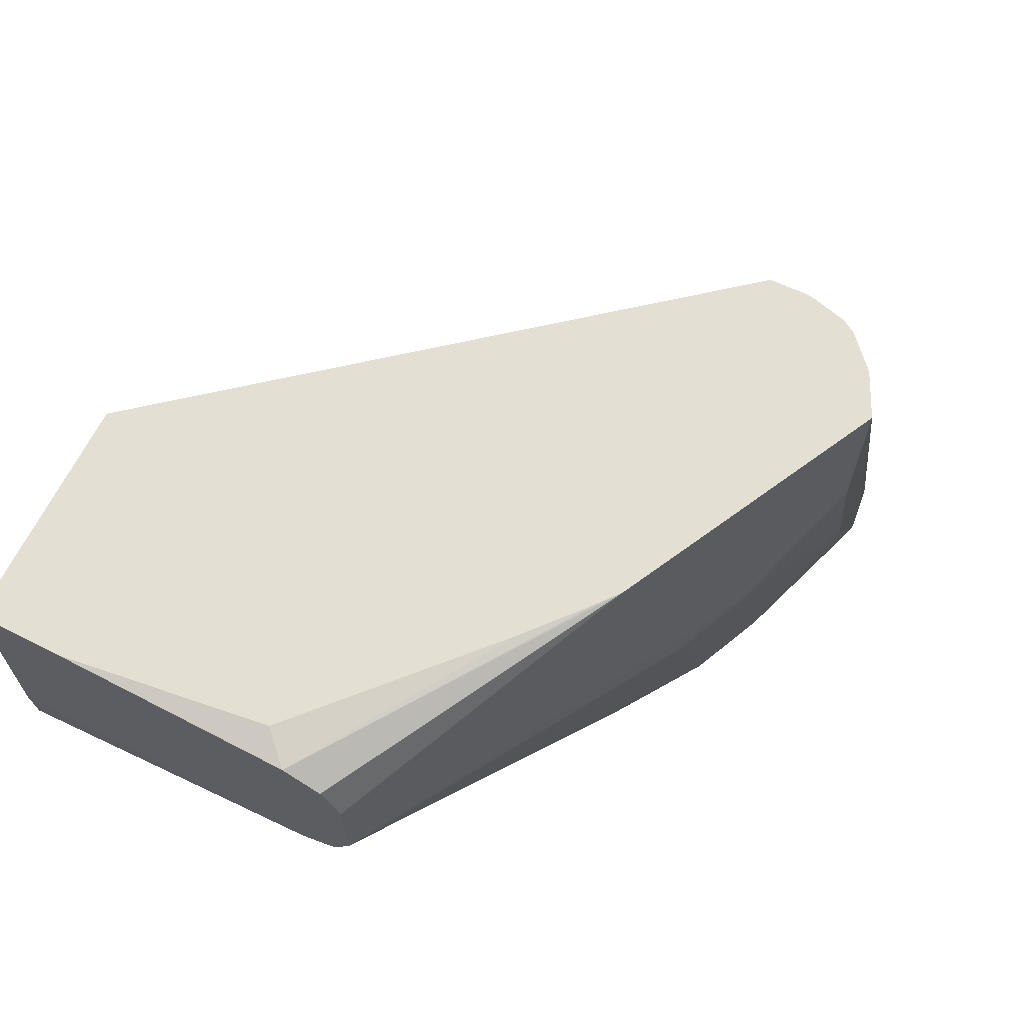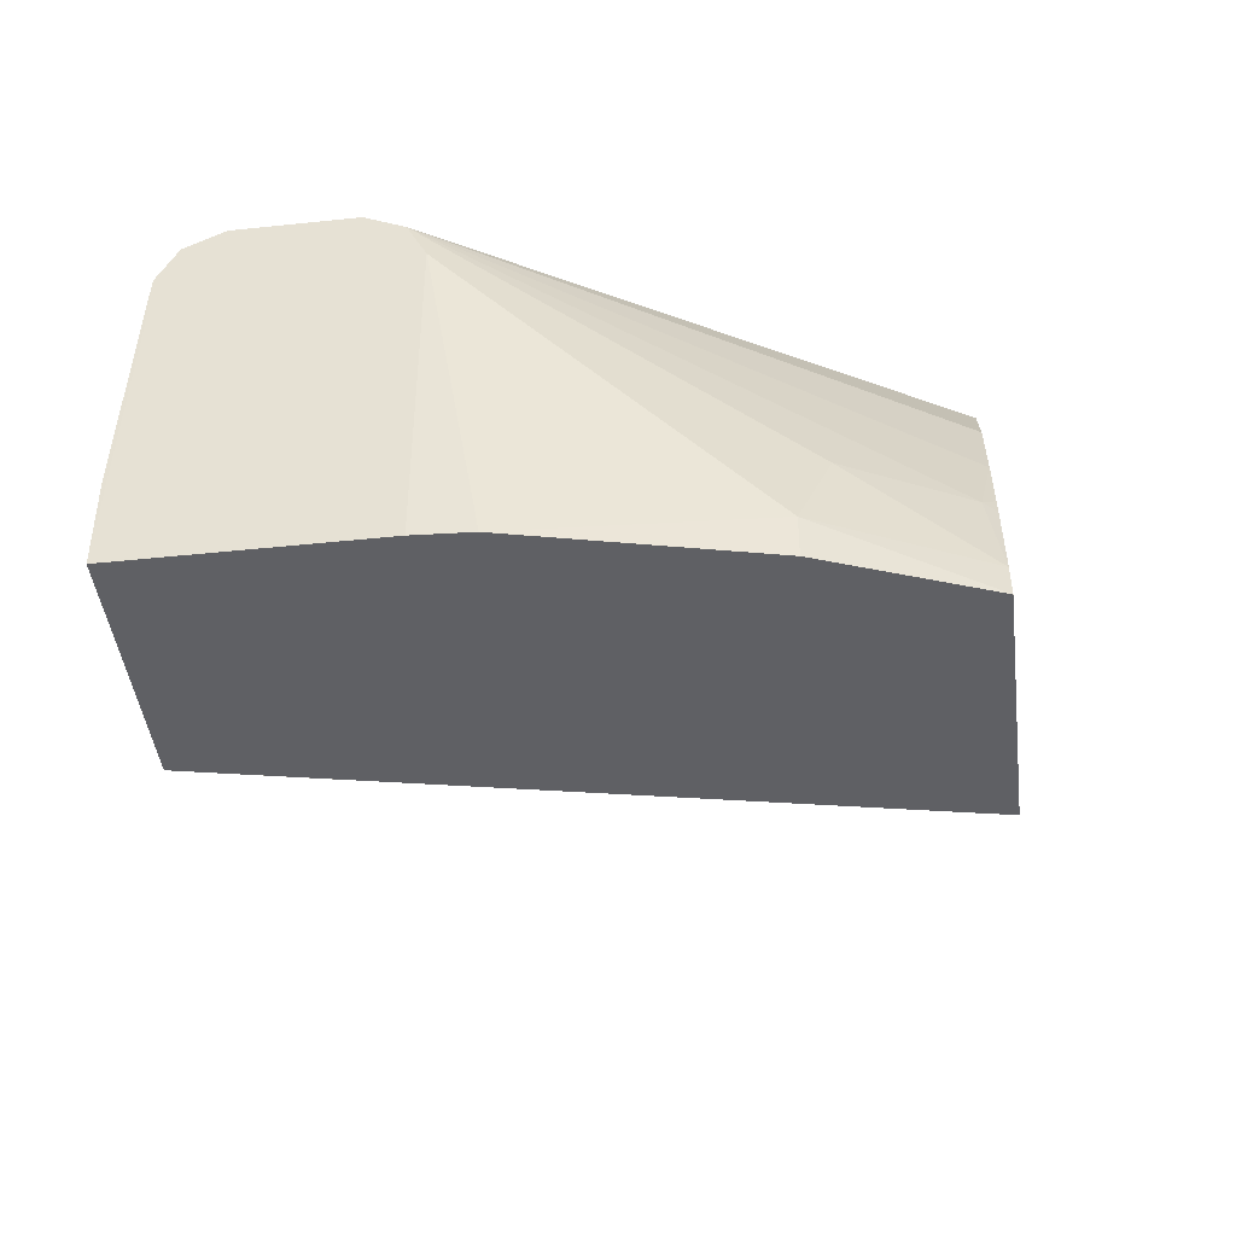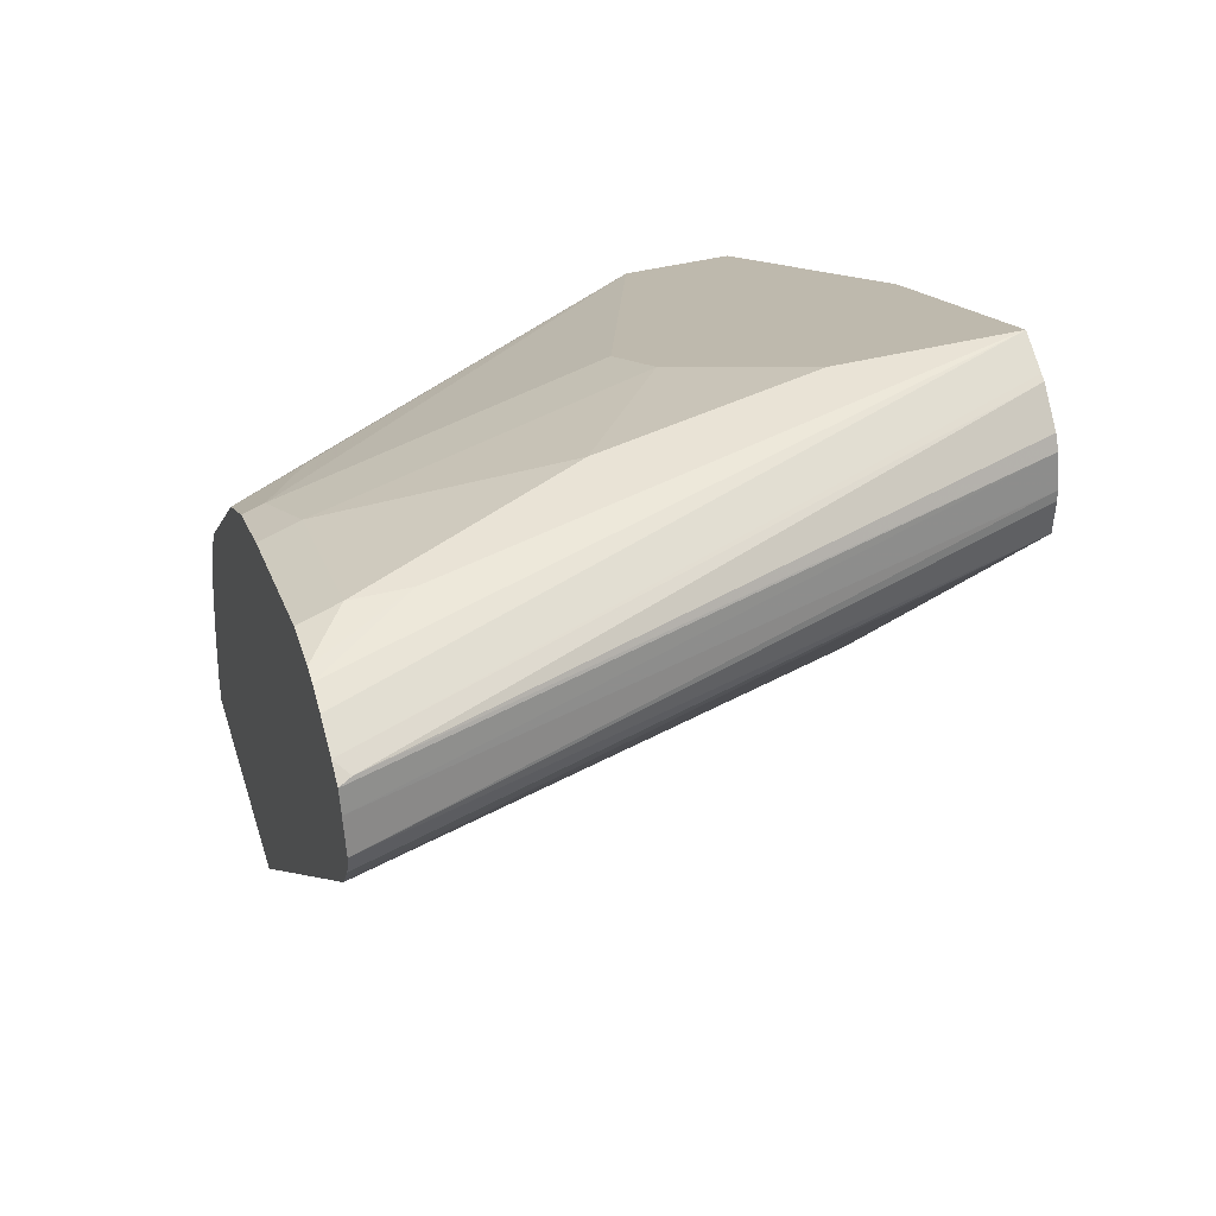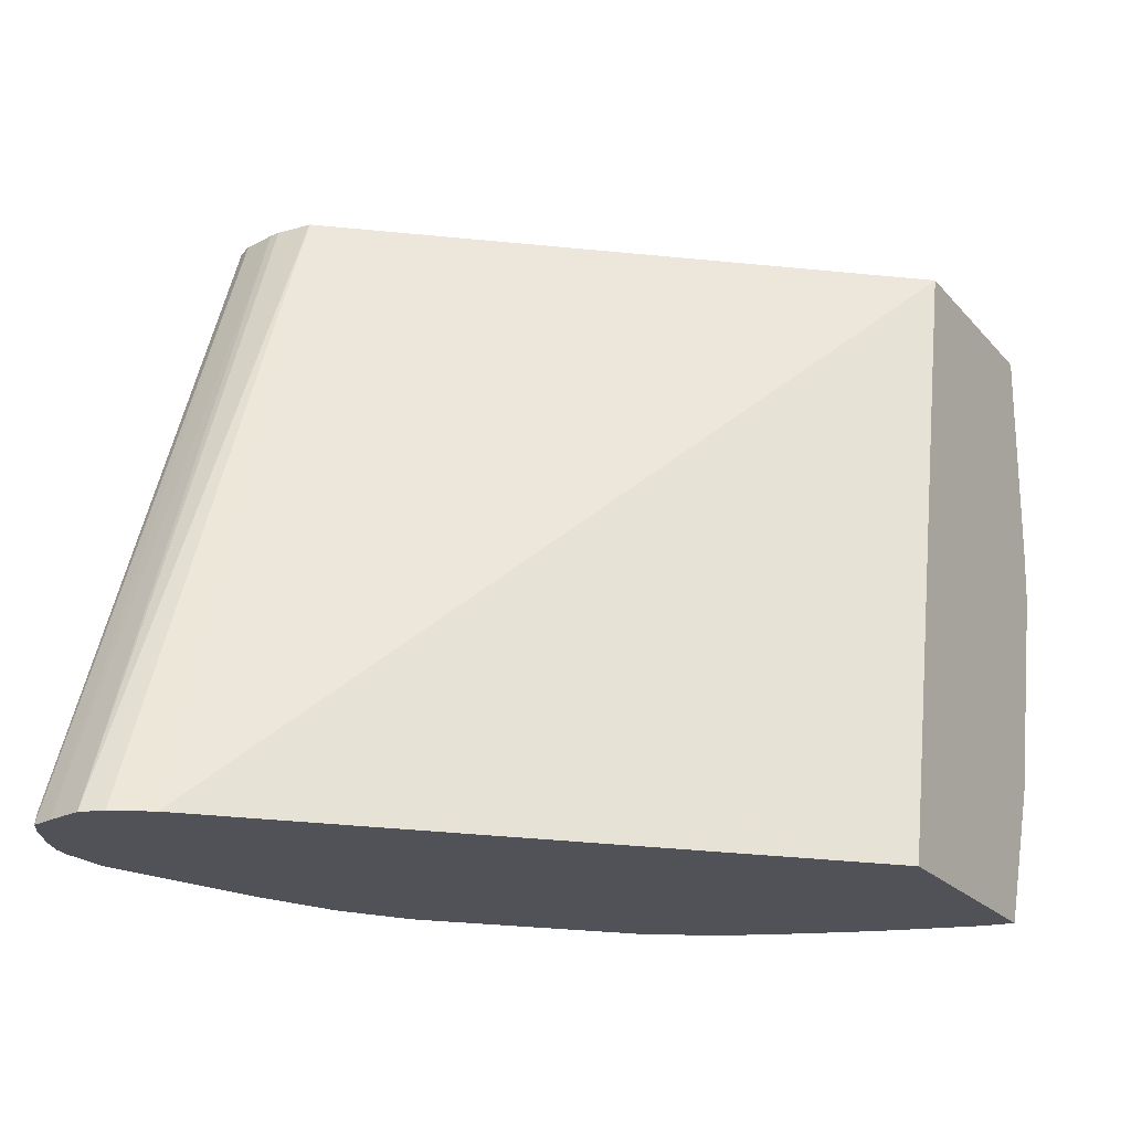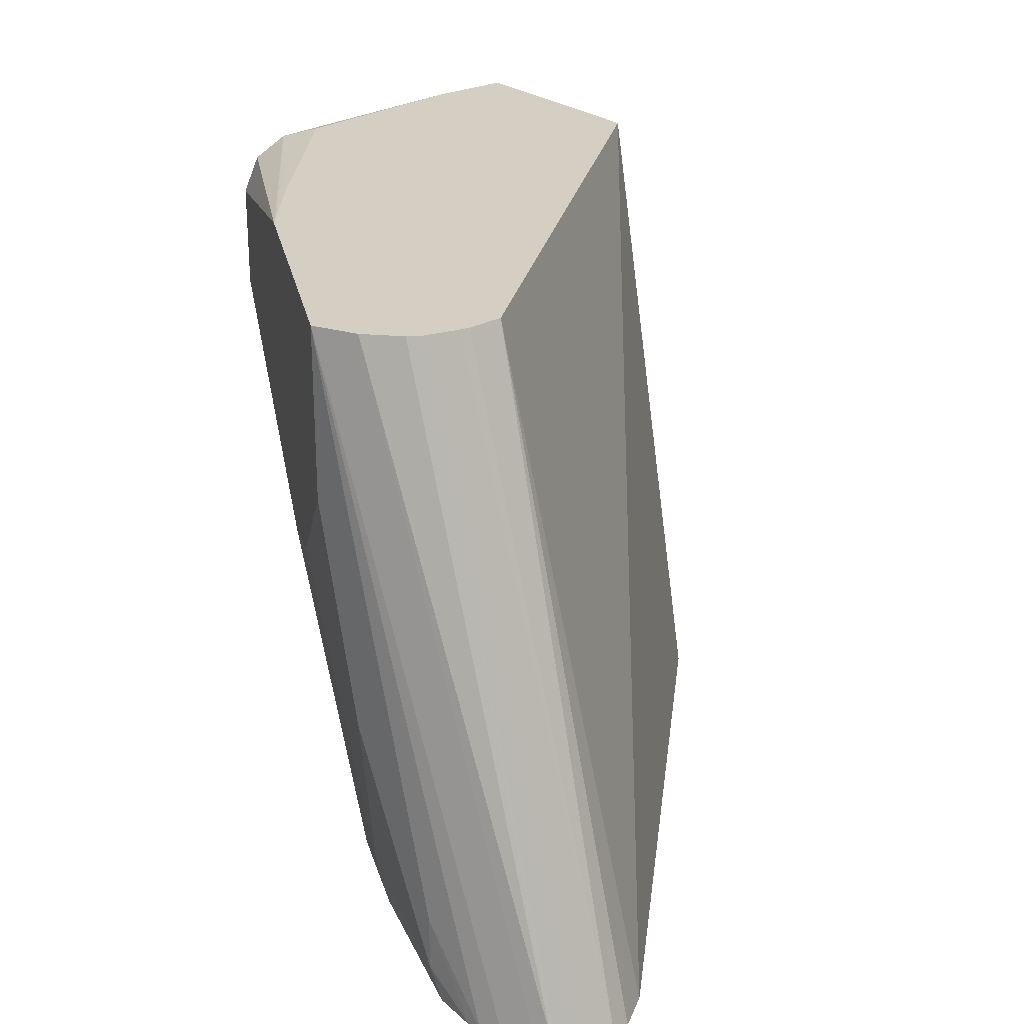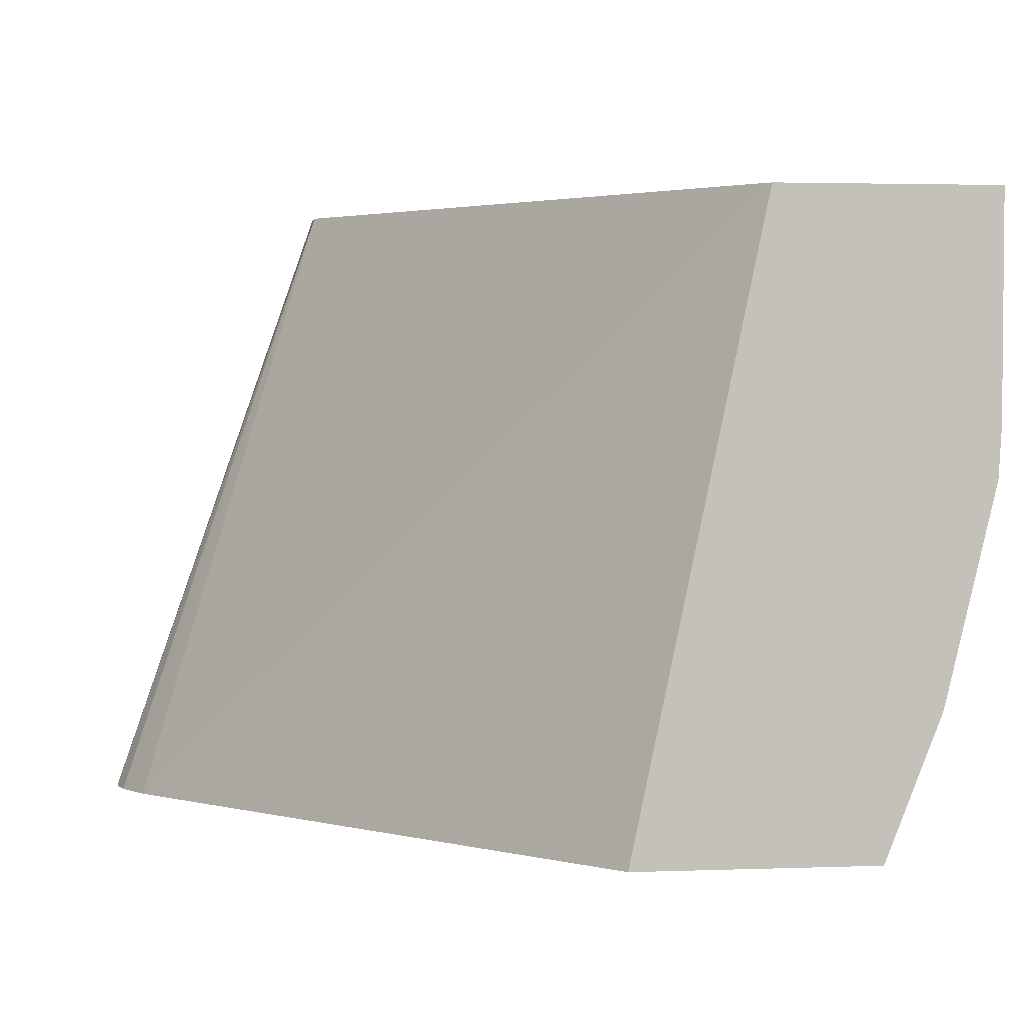
<metadata>
{"format":"obj","ext":"obj","renderer":"f3d","projection":"perspective","resolution":1024,"background":"white","views":[{"elev":66.7,"azim":116.9,"up":"+Z"},{"elev":-43.8,"azim":97.1,"up":"+Y"},{"elev":42.0,"azim":-106.9,"up":"+Y"},{"elev":-21.5,"azim":-60.7,"up":"+Z"},{"elev":25.8,"azim":-128.4,"up":"+Z"},{"elev":3.0,"azim":-6.9,"up":"+Z"}]}
</metadata>
<code>
v 0.5661 0.06857 -0.2251
v 0.5642 0.08104 -0.2251
v 0.5882 0.08404 -0.168
v 0.5882 0.06857 -0.168
v 0.4704 0.06857 -0.2251
v 0.5777 0.1156 -0.1786
v 0.5544 0.1133 -0.2251
v 0.5567 0.1156 -0.2206
v 0.6093 0.1891 -0.06304
v 0.6081 0.06857 -0.08294
v 0.2882 0.2535 -0.2251
v 0.4751 0.06857 -0.2021
v 0.6093 0.2031 -0.05603
v 0.5521 0.1201 -0.2251
v 0.5432 0.1441 -0.2251
v 0.6093 0.1681 -0.06304
v 0.6092 0.06857 -0.06304
v 0.3641 0.2591 0.02498
v 0.2827 0.2617 -0.2251
v 0.5224 0.06857 0.02498
v 0.6093 0.2101 -0.04203
v 0.5306 0.1735 -0.2251
v 0.5138 0.1986 -0.2251
v 0.4928 0.2197 -0.2251
v 0.4507 0.2617 -0.2251
v 0.6093 0.1541 -0.05603
v 0.6093 0.1471 -0.04203
v 0.6092 0.06857 0.02498
v 0.3635 0.2731 0.02498
v 0.2761 0.2761 -0.2251
v 0.2791 0.2671 -0.2251
v 0.6093 0.2101 -1.47e-05
v 0.4692 0.2591 -0.1961
v 0.4272 0.2801 -0.2171
v 0.4692 0.2801 -0.09105
v 0.4412 0.2941 -0.08404
v 0.3992 0.3151 -0.04203
v 0.4256 0.2785 -0.2251
v 0.6093 0.1471 -1.47e-05
v 0.6093 0.1517 0.01641
v 0.6093 0.1681 0.02099
v 0.6092 0.1011 0.02498
v 0.364 0.2771 0.02498
v 0.2791 0.2897 -0.2251
v 0.4911 0.2691 0.02498
v 0.5002 0.2646 0.02498
v 0.6093 0.2031 0.01394
v 0.3992 0.3151 0.02498
v 0.3961 0.2911 -0.2251
v 0.3992 0.2941 -0.2101
v 0.3782 0.3151 -0.126
v 0.6093 0.1891 0.02099
v 0.5986 0.1785 0.02498
v 0.3673 0.2901 0.02498
v 0.2814 0.2982 -0.2251
v 0.5082 0.2583 0.02498
v 0.3362 0.3151 -0.1891
v 0.3092 0.3121 -0.2251
v 0.3046 0.3099 -0.2206
v 0.3001 0.3087 -0.2251
v 0.2882 0.3028 -0.2251
v 0.3851 0.3081 0.02498
v 0.3331 0.3121 -0.2251
v 0.3362 0.3151 -0.2101
v 0.5322 0.2381 0.02498
v 0.3704 0.2954 0.02498
v 0.2836 0.2994 -0.2206
v 0.3152 0.3129 -0.2251
v 0.3825 0.3068 0.02498
f 25 34 33
f 21 48 32
f 21 36 37
f 25 38 34
f 21 37 48
f 28 39 40
f 30 43 44
f 28 41 52
f 28 52 42
f 29 43 30
f 32 45 46
f 21 35 36
f 32 46 47
f 28 40 41
f 21 34 35
f 18 65 56
f 21 25 33
f 18 43 29
f 18 54 43
f 18 66 54
f 18 69 66
f 18 62 69
f 18 48 62
f 18 45 48
f 18 46 45
f 18 56 46
f 18 53 65
f 18 42 53
f 18 28 42
f 32 48 45
f 21 33 34
f 34 36 35
f 54 67 55
f 34 49 50
f 63 68 64
f 61 69 62
f 61 67 69
f 58 60 59
f 66 69 67
f 57 68 58
f 57 64 68
f 55 67 61
f 18 20 28
f 54 66 67
f 52 65 53
f 52 56 65
f 50 64 51
f 49 64 50
f 49 63 64
f 48 61 62
f 48 60 61
f 34 50 36
f 36 50 51
f 36 51 37
f 37 51 64
f 37 64 57
f 37 57 48
f 34 38 49
f 42 52 53
f 44 54 55
f 46 56 52
f 46 52 47
f 48 57 58
f 48 58 59
f 48 59 60
f 43 54 44
f 18 31 19
f 1 17 28
f 18 29 30
f 2 7 8
f 2 6 3
f 1 7 2
f 1 14 7
f 1 15 14
f 1 22 15
f 1 23 22
f 1 24 23
f 1 25 24
f 1 38 25
f 1 49 38
f 1 63 49
f 1 68 63
f 1 58 68
f 2 8 6
f 1 60 58
f 1 55 61
f 1 44 55
f 1 30 44
f 18 30 31
f 1 19 31
f 1 11 19
f 1 5 11
f 1 12 5
f 1 20 12
f 1 28 20
f 1 10 17
f 1 4 10
f 1 3 4
f 1 2 3
f 1 61 60
f 3 9 10
f 1 31 30
f 3 6 9
f 3 10 4
f 17 39 28
f 17 27 39
f 17 26 27
f 16 26 17
f 13 25 21
f 13 23 24
f 13 22 23
f 13 15 22
f 11 20 18
f 11 12 20
f 11 18 19
f 10 16 17
f 9 16 10
f 9 26 16
f 13 24 25
f 9 39 27
f 5 12 11
f 9 27 26
f 6 8 13
f 6 13 9
f 8 14 15
f 8 15 13
f 7 14 8
f 9 21 32
f 9 32 47
f 9 47 52
f 9 52 41
f 9 41 40
f 9 40 39
f 9 13 21

</code>
